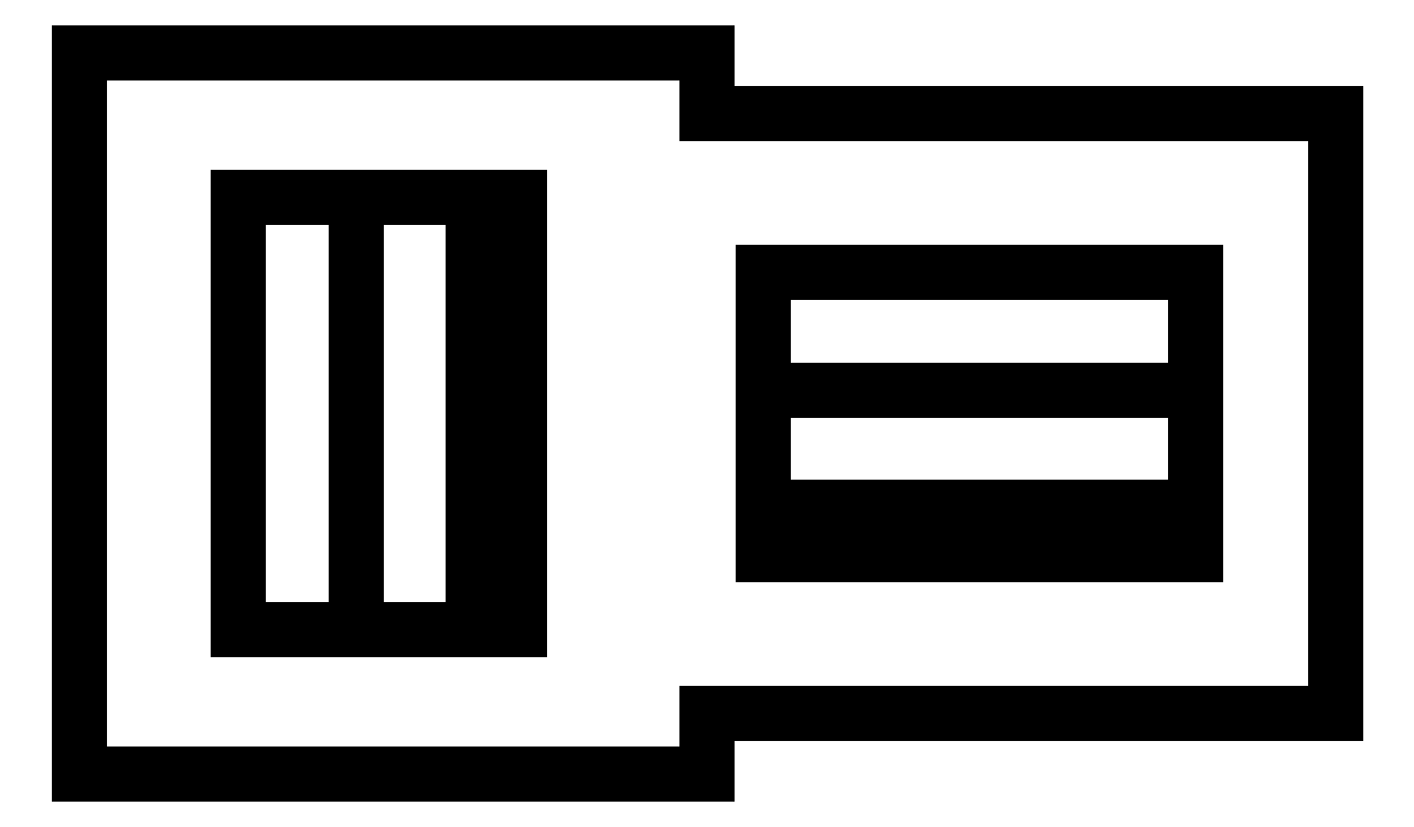
<metadata>
{"format":"dxf","ext":"dxf","renderer":"ezdxf+matplotlib","layout":"modelspace","background":"white","min_lineweight":24,"dpi":150}
</metadata>
<code>
0
SECTION
2
ENTITIES
0
LINE
8
Pad001
10
0
20
3.2
30
0
11
0
21
3.2
31
6.35
0
LINE
8
Pad001
10
0
20
3.85
30
0
11
0
21
3.85
31
6.35
0
LINE
8
Pad001
10
0
20
3.2
30
0
11
0
21
3.85
31
0
0
LINE
8
Pad001
10
0
20
3.2
30
6.35
11
0
21
3.85
31
6.35
0
LINE
8
Pad001
10
0
20
3.2
30
0
11
0
21
3.2
31
6.35
0
LINE
8
Pad001
10
6.7
20
3.2
30
0
11
6.7
21
3.2
31
6.35
0
LINE
8
Pad001
10
0
20
3.2
30
0
11
6.7
21
3.2
31
0
0
LINE
8
Pad001
10
0
20
3.2
30
6.35
11
6.7
21
3.2
31
6.35
0
LINE
8
Pad001
10
0
20
3.85
30
0
11
0
21
3.85
31
6.35
0
LINE
8
Pad001
10
-6.7
20
3.85
30
0
11
-6.7
21
3.85
31
6.35
0
LINE
8
Pad001
10
0
20
3.85
30
0
11
-6.7
21
3.85
31
0
0
LINE
8
Pad001
10
0
20
3.85
30
6.35
11
-6.7
21
3.85
31
6.35
0
LINE
8
Pad001
10
0
20
3.2
30
0
11
0
21
3.85
31
0
0
LINE
8
Pad001
10
0
20
3.2
30
0
11
6.7
21
3.2
31
0
0
LINE
8
Pad001
10
0
20
3.85
30
0
11
-6.7
21
3.85
31
0
0
LINE
8
Pad001
10
6.7
20
3.2
30
0
11
6.7
21
-3.2
31
0
0
LINE
8
Pad001
10
-6.7
20
3.85
30
0
11
-6.7
21
-3.85
31
0
0
LINE
8
Pad001
10
6.7
20
-3.2
30
0
11
0
21
-3.2
31
0
0
LINE
8
Pad001
10
-6.7
20
-3.85
30
0
11
0
21
-3.85
31
0
0
LINE
8
Pad001
10
0
20
-3.85
30
0
11
0
21
-3.2
31
0
0
LINE
8
Pad001
10
5.2
20
0.25
30
0
11
0.6
21
0.25
31
0
0
LINE
8
Pad001
10
0.6
20
0.25
30
0
11
0.6
21
-1
31
0
0
LINE
8
Pad001
10
0.6
20
-1
30
0
11
5.2
21
-1
31
0
0
LINE
8
Pad001
10
5.2
20
-1
30
0
11
5.2
21
0.25
31
0
0
LINE
8
Pad001
10
-2.5
20
2.3
30
0
11
-3.75
21
2.3
31
0
0
LINE
8
Pad001
10
-3.75
20
2.3
30
0
11
-3.75
21
-2.3
31
0
0
LINE
8
Pad001
10
-3.75
20
-2.3
30
0
11
-2.5
21
-2.3
31
0
0
LINE
8
Pad001
10
-2.5
20
-2.3
30
0
11
-2.5
21
2.3
31
0
0
LINE
8
Pad001
10
0
20
3.2
30
6.35
11
0
21
3.85
31
6.35
0
LINE
8
Pad001
10
0
20
3.2
30
6.35
11
6.7
21
3.2
31
6.35
0
LINE
8
Pad001
10
0
20
3.85
30
6.35
11
-6.7
21
3.85
31
6.35
0
LINE
8
Pad001
10
6.7
20
3.2
30
6.35
11
6.7
21
-3.2
31
6.35
0
LINE
8
Pad001
10
-6.7
20
3.85
30
6.35
11
-6.7
21
-3.85
31
6.35
0
LINE
8
Pad001
10
6.7
20
-3.2
30
6.35
11
0
21
-3.2
31
6.35
0
LINE
8
Pad001
10
-6.7
20
-3.85
30
6.35
11
0
21
-3.85
31
6.35
0
LINE
8
Pad001
10
0
20
-3.85
30
6.35
11
0
21
-3.2
31
6.35
0
LINE
8
Pad001
10
-5
20
-2.3
30
6.35
11
-5
21
2.3
31
6.35
0
LINE
8
Pad001
10
-2
20
-2.3
30
6.35
11
-2.5
21
-2.3
31
6.35
0
LINE
8
Pad001
10
-2.5
20
-2.3
30
6.35
11
-3.75
21
-2.3
31
6.35
0
LINE
8
Pad001
10
-3.75
20
-2.3
30
6.35
11
-5
21
-2.3
31
6.35
0
LINE
8
Pad001
10
-2
20
2.3
30
6.35
11
-2
21
-2.3
31
6.35
0
LINE
8
Pad001
10
-5
20
2.3
30
6.35
11
-3.75
21
2.3
31
6.35
0
LINE
8
Pad001
10
-3.75
20
2.3
30
6.35
11
-2.5
21
2.3
31
6.35
0
LINE
8
Pad001
10
-2.5
20
2.3
30
6.35
11
-2
21
2.3
31
6.35
0
LINE
8
Pad001
10
5.2
20
1.5
30
6.35
11
0.6
21
1.5
31
6.35
0
LINE
8
Pad001
10
0.6
20
1.5
30
6.35
11
0.6
21
0.25
31
6.35
0
LINE
8
Pad001
10
0.6
20
0.25
30
6.35
11
0.6
21
-1
31
6.35
0
LINE
8
Pad001
10
0.6
20
-1
30
6.35
11
0.6
21
-1.5
31
6.35
0
LINE
8
Pad001
10
0.6
20
-1.5
30
6.35
11
5.2
21
-1.5
31
6.35
0
LINE
8
Pad001
10
5.2
20
-1.5
30
6.35
11
5.2
21
-1
31
6.35
0
LINE
8
Pad001
10
5.2
20
-1
30
6.35
11
5.2
21
0.25
31
6.35
0
LINE
8
Pad001
10
5.2
20
0.25
30
6.35
11
5.2
21
1.5
31
6.35
0
LINE
8
Pad001
10
6.7
20
3.2
30
0
11
6.7
21
3.2
31
6.35
0
LINE
8
Pad001
10
6.7
20
-3.2
30
0
11
6.7
21
-3.2
31
6.35
0
LINE
8
Pad001
10
6.7
20
3.2
30
0
11
6.7
21
-3.2
31
0
0
LINE
8
Pad001
10
6.7
20
3.2
30
6.35
11
6.7
21
-3.2
31
6.35
0
LINE
8
Pad001
10
-6.7
20
3.85
30
0
11
-6.7
21
3.85
31
6.35
0
LINE
8
Pad001
10
-6.7
20
-3.85
30
0
11
-6.7
21
-3.85
31
6.35
0
LINE
8
Pad001
10
-6.7
20
3.85
30
0
11
-6.7
21
-3.85
31
0
0
LINE
8
Pad001
10
-6.7
20
3.85
30
6.35
11
-6.7
21
-3.85
31
6.35
0
LINE
8
Pad001
10
6.7
20
-3.2
30
0
11
6.7
21
-3.2
31
6.35
0
LINE
8
Pad001
10
0
20
-3.2
30
0
11
0
21
-3.2
31
6.35
0
LINE
8
Pad001
10
6.7
20
-3.2
30
0
11
0
21
-3.2
31
0
0
LINE
8
Pad001
10
6.7
20
-3.2
30
6.35
11
0
21
-3.2
31
6.35
0
LINE
8
Pad001
10
-6.7
20
-3.85
30
0
11
-6.7
21
-3.85
31
6.35
0
LINE
8
Pad001
10
0
20
-3.85
30
0
11
0
21
-3.85
31
6.35
0
LINE
8
Pad001
10
-6.7
20
-3.85
30
0
11
0
21
-3.85
31
0
0
LINE
8
Pad001
10
-6.7
20
-3.85
30
6.35
11
0
21
-3.85
31
6.35
0
LINE
8
Pad001
10
0
20
-3.85
30
0
11
0
21
-3.85
31
6.35
0
LINE
8
Pad001
10
0
20
-3.2
30
0
11
0
21
-3.2
31
6.35
0
LINE
8
Pad001
10
0
20
-3.85
30
0
11
0
21
-3.2
31
0
0
LINE
8
Pad001
10
0
20
-3.85
30
6.35
11
0
21
-3.2
31
6.35
0
LINE
8
Pad001
10
0.6
20
0.25
30
-7.95
11
0.6
21
0.25
31
0
0
LINE
8
Pad001
10
0.6
20
0.25
30
-7.95
11
5.2
21
0.25
31
-7.95
0
LINE
8
Pad001
10
5.2
20
0.25
30
-7.95
11
5.2
21
0.25
31
0
0
LINE
8
Pad001
10
5.2
20
0.25
30
0
11
0.6
21
0.25
31
0
0
LINE
8
Pad001
10
0.6
20
-1
30
-7.95
11
0.6
21
-1
31
0
0
LINE
8
Pad001
10
0.6
20
-1
30
-7.95
11
0.6
21
0.25
31
-7.95
0
LINE
8
Pad001
10
0.6
20
0.25
30
-7.95
11
0.6
21
0.25
31
0
0
LINE
8
Pad001
10
0.6
20
0.25
30
0
11
0.6
21
-1
31
0
0
LINE
8
Pad001
10
5.2
20
-1
30
-7.95
11
5.2
21
-1
31
0
0
LINE
8
Pad001
10
5.2
20
-1
30
-7.95
11
0.6
21
-1
31
-7.95
0
LINE
8
Pad001
10
0.6
20
-1
30
-7.95
11
0.6
21
-1
31
0
0
LINE
8
Pad001
10
0.6
20
-1
30
0
11
5.2
21
-1
31
0
0
LINE
8
Pad001
10
5.2
20
0.25
30
-7.95
11
5.2
21
0.25
31
0
0
LINE
8
Pad001
10
5.2
20
0.25
30
-7.95
11
5.2
21
-1
31
-7.95
0
LINE
8
Pad001
10
5.2
20
-1
30
-7.95
11
5.2
21
-1
31
0
0
LINE
8
Pad001
10
5.2
20
-1
30
0
11
5.2
21
0.25
31
0
0
LINE
8
Pad001
10
-3.75
20
2.3
30
-7.95
11
-3.75
21
2.3
31
0
0
LINE
8
Pad001
10
-3.75
20
2.3
30
-7.95
11
-2.5
21
2.3
31
-7.95
0
LINE
8
Pad001
10
-2.5
20
2.3
30
-7.95
11
-2.5
21
2.3
31
0
0
LINE
8
Pad001
10
-2.5
20
2.3
30
0
11
-3.75
21
2.3
31
0
0
LINE
8
Pad001
10
-3.75
20
-2.3
30
-7.95
11
-3.75
21
-2.3
31
0
0
LINE
8
Pad001
10
-3.75
20
-2.3
30
-7.95
11
-3.75
21
2.3
31
-7.95
0
LINE
8
Pad001
10
-3.75
20
2.3
30
-7.95
11
-3.75
21
2.3
31
0
0
LINE
8
Pad001
10
-3.75
20
2.3
30
0
11
-3.75
21
-2.3
31
0
0
LINE
8
Pad001
10
-2.5
20
-2.3
30
-7.95
11
-2.5
21
-2.3
31
0
0
LINE
8
Pad001
10
-2.5
20
-2.3
30
-7.95
11
-3.75
21
-2.3
31
-7.95
0
LINE
8
Pad001
10
-3.75
20
-2.3
30
-7.95
11
-3.75
21
-2.3
31
0
0
LINE
8
Pad001
10
-3.75
20
-2.3
30
0
11
-2.5
21
-2.3
31
0
0
LINE
8
Pad001
10
-2.5
20
2.3
30
-7.95
11
-2.5
21
2.3
31
0
0
LINE
8
Pad001
10
-2.5
20
2.3
30
-7.95
11
-2.5
21
-2.3
31
-7.95
0
LINE
8
Pad001
10
-2.5
20
-2.3
30
-7.95
11
-2.5
21
-2.3
31
0
0
LINE
8
Pad001
10
-2.5
20
-2.3
30
0
11
-2.5
21
2.3
31
0
0
LINE
8
Pad001
10
-5
20
-2.3
30
6.35
11
-5
21
-2.3
31
6.34
0
LINE
8
Pad001
10
-5
20
2.3
30
6.35
11
-5
21
2.3
31
6.34
0
LINE
8
Pad001
10
-5
20
-2.3
30
6.35
11
-5
21
2.3
31
6.35
0
LINE
8
Pad001
10
-5
20
-2.3
30
6.34
11
-5
21
2.3
31
6.34
0
LINE
8
Pad001
10
-2
20
-2.3
30
6.35
11
-2.5
21
-2.3
31
6.35
0
LINE
8
Pad001
10
-2.5
20
-2.3
30
6.34
11
-2.5
21
-2.3
31
6.35
0
LINE
8
Pad001
10
-2
20
-2.3
30
6.34
11
-2.5
21
-2.3
31
6.34
0
LINE
8
Pad001
10
-2
20
-2.3
30
6.35
11
-2
21
-2.3
31
6.34
0
LINE
8
Pad001
10
-2.5
20
-2.3
30
6.35
11
-3.75
21
-2.3
31
6.35
0
LINE
8
Pad001
10
-3.75
20
-2.3
30
6.35
11
-3.75
21
-2.3
31
11.35
0
LINE
8
Pad001
10
-2.5
20
-2.3
30
11.35
11
-3.75
21
-2.3
31
11.35
0
LINE
8
Pad001
10
-2.5
20
-2.3
30
6.35
11
-2.5
21
-2.3
31
11.35
0
LINE
8
Pad001
10
-3.75
20
-2.3
30
6.35
11
-5
21
-2.3
31
6.35
0
LINE
8
Pad001
10
-5
20
-2.3
30
6.35
11
-5
21
-2.3
31
6.34
0
LINE
8
Pad001
10
-3.75
20
-2.3
30
6.34
11
-5
21
-2.3
31
6.34
0
LINE
8
Pad001
10
-3.75
20
-2.3
30
6.34
11
-3.75
21
-2.3
31
6.35
0
LINE
8
Pad001
10
-2
20
2.3
30
6.35
11
-2
21
2.3
31
6.34
0
LINE
8
Pad001
10
-2
20
-2.3
30
6.35
11
-2
21
-2.3
31
6.34
0
LINE
8
Pad001
10
-2
20
2.3
30
6.35
11
-2
21
-2.3
31
6.35
0
LINE
8
Pad001
10
-2
20
2.3
30
6.34
11
-2
21
-2.3
31
6.34
0
LINE
8
Pad001
10
-5
20
2.3
30
6.35
11
-3.75
21
2.3
31
6.35
0
LINE
8
Pad001
10
-3.75
20
2.3
30
6.34
11
-3.75
21
2.3
31
6.35
0
LINE
8
Pad001
10
-5
20
2.3
30
6.34
11
-3.75
21
2.3
31
6.34
0
LINE
8
Pad001
10
-5
20
2.3
30
6.35
11
-5
21
2.3
31
6.34
0
LINE
8
Pad001
10
-3.75
20
2.3
30
6.35
11
-2.5
21
2.3
31
6.35
0
LINE
8
Pad001
10
-2.5
20
2.3
30
6.35
11
-2.5
21
2.3
31
11.35
0
LINE
8
Pad001
10
-3.75
20
2.3
30
11.35
11
-2.5
21
2.3
31
11.35
0
LINE
8
Pad001
10
-3.75
20
2.3
30
6.35
11
-3.75
21
2.3
31
11.35
0
LINE
8
Pad001
10
-2.5
20
2.3
30
6.35
11
-2
21
2.3
31
6.35
0
LINE
8
Pad001
10
-2
20
2.3
30
6.35
11
-2
21
2.3
31
6.34
0
LINE
8
Pad001
10
-2.5
20
2.3
30
6.34
11
-2
21
2.3
31
6.34
0
LINE
8
Pad001
10
-2.5
20
2.3
30
6.34
11
-2.5
21
2.3
31
6.35
0
LINE
8
Pad001
10
5.2
20
1.5
30
6.35
11
5.2
21
1.5
31
6.34
0
LINE
8
Pad001
10
0.6
20
1.5
30
6.35
11
0.6
21
1.5
31
6.34
0
LINE
8
Pad001
10
5.2
20
1.5
30
6.35
11
0.6
21
1.5
31
6.35
0
LINE
8
Pad001
10
5.2
20
1.5
30
6.34
11
0.6
21
1.5
31
6.34
0
LINE
8
Pad001
10
0.6
20
1.5
30
6.35
11
0.6
21
0.25
31
6.35
0
LINE
8
Pad001
10
0.6
20
0.25
30
6.34
11
0.6
21
0.25
31
6.35
0
LINE
8
Pad001
10
0.6
20
1.5
30
6.34
11
0.6
21
0.25
31
6.34
0
LINE
8
Pad001
10
0.6
20
1.5
30
6.35
11
0.6
21
1.5
31
6.34
0
LINE
8
Pad001
10
0.6
20
0.25
30
6.35
11
0.6
21
-1
31
6.35
0
LINE
8
Pad001
10
0.6
20
0.25
30
6.35
11
0.6
21
0.25
31
11.35
0
LINE
8
Pad001
10
0.6
20
-1
30
11.35
11
0.6
21
0.25
31
11.35
0
LINE
8
Pad001
10
0.6
20
-1
30
6.35
11
0.6
21
-1
31
11.35
0
LINE
8
Pad001
10
0.6
20
-1
30
6.35
11
0.6
21
-1.5
31
6.35
0
LINE
8
Pad001
10
0.6
20
-1.5
30
6.35
11
0.6
21
-1.5
31
6.34
0
LINE
8
Pad001
10
0.6
20
-1
30
6.34
11
0.6
21
-1.5
31
6.34
0
LINE
8
Pad001
10
0.6
20
-1
30
6.34
11
0.6
21
-1
31
6.35
0
LINE
8
Pad001
10
0.6
20
-1.5
30
6.35
11
0.6
21
-1.5
31
6.34
0
LINE
8
Pad001
10
5.2
20
-1.5
30
6.35
11
5.2
21
-1.5
31
6.34
0
LINE
8
Pad001
10
0.6
20
-1.5
30
6.35
11
5.2
21
-1.5
31
6.35
0
LINE
8
Pad001
10
0.6
20
-1.5
30
6.34
11
5.2
21
-1.5
31
6.34
0
LINE
8
Pad001
10
5.2
20
-1.5
30
6.35
11
5.2
21
-1
31
6.35
0
LINE
8
Pad001
10
5.2
20
-1
30
6.34
11
5.2
21
-1
31
6.35
0
LINE
8
Pad001
10
5.2
20
-1.5
30
6.34
11
5.2
21
-1
31
6.34
0
LINE
8
Pad001
10
5.2
20
-1.5
30
6.35
11
5.2
21
-1.5
31
6.34
0
LINE
8
Pad001
10
5.2
20
-1
30
6.35
11
5.2
21
0.25
31
6.35
0
LINE
8
Pad001
10
5.2
20
-1
30
6.35
11
5.2
21
-1
31
11.35
0
LINE
8
Pad001
10
5.2
20
0.25
30
11.35
11
5.2
21
-1
31
11.35
0
LINE
8
Pad001
10
5.2
20
0.25
30
6.35
11
5.2
21
0.25
31
11.35
0
LINE
8
Pad001
10
5.2
20
0.25
30
6.35
11
5.2
21
1.5
31
6.35
0
LINE
8
Pad001
10
5.2
20
1.5
30
6.35
11
5.2
21
1.5
31
6.34
0
LINE
8
Pad001
10
5.2
20
0.25
30
6.34
11
5.2
21
1.5
31
6.34
0
LINE
8
Pad001
10
5.2
20
0.25
30
6.34
11
5.2
21
0.25
31
6.35
0
LINE
8
Pad001
10
0.6
20
0.25
30
-7.95
11
5.2
21
0.25
31
-7.95
0
LINE
8
Pad001
10
5.2
20
0.25
30
-7.95
11
5.2
21
-1
31
-7.95
0
LINE
8
Pad001
10
5.2
20
-1
30
-7.95
11
0.6
21
-1
31
-7.95
0
LINE
8
Pad001
10
0.6
20
-1
30
-7.95
11
0.6
21
0.25
31
-7.95
0
LINE
8
Pad001
10
-3.75
20
2.3
30
-7.95
11
-2.5
21
2.3
31
-7.95
0
LINE
8
Pad001
10
-2.5
20
2.3
30
-7.95
11
-2.5
21
-2.3
31
-7.95
0
LINE
8
Pad001
10
-2.5
20
-2.3
30
-7.95
11
-3.75
21
-2.3
31
-7.95
0
LINE
8
Pad001
10
-3.75
20
-2.3
30
-7.95
11
-3.75
21
2.3
31
-7.95
0
LINE
8
Pad001
10
-5
20
2.3
30
6.34
11
-3.75
21
2.3
31
6.34
0
LINE
8
Pad001
10
-3.75
20
2.3
30
6.34
11
-3.75
21
-2.3
31
6.34
0
LINE
8
Pad001
10
-3.75
20
-2.3
30
6.34
11
-5
21
-2.3
31
6.34
0
LINE
8
Pad001
10
-5
20
-2.3
30
6.34
11
-5
21
2.3
31
6.34
0
LINE
8
Pad001
10
-2.5
20
-2.3
30
6.34
11
-2.5
21
2.3
31
6.34
0
LINE
8
Pad001
10
-2.5
20
-2.3
30
6.34
11
-2.5
21
-2.3
31
6.35
0
LINE
8
Pad001
10
-2.5
20
-2.3
30
6.35
11
-2.5
21
-2.3
31
11.35
0
LINE
8
Pad001
10
-2.5
20
2.3
30
11.35
11
-2.5
21
-2.3
31
11.35
0
LINE
8
Pad001
10
-2.5
20
2.3
30
6.35
11
-2.5
21
2.3
31
11.35
0
LINE
8
Pad001
10
-2.5
20
2.3
30
6.34
11
-2.5
21
2.3
31
6.35
0
LINE
8
Pad001
10
-2.5
20
2.3
30
6.34
11
-2
21
2.3
31
6.34
0
LINE
8
Pad001
10
-2
20
2.3
30
6.34
11
-2
21
-2.3
31
6.34
0
LINE
8
Pad001
10
-2
20
-2.3
30
6.34
11
-2.5
21
-2.3
31
6.34
0
LINE
8
Pad001
10
-2.5
20
-2.3
30
6.34
11
-2.5
21
2.3
31
6.34
0
LINE
8
Pad001
10
-3.75
20
2.3
30
6.34
11
-3.75
21
-2.3
31
6.34
0
LINE
8
Pad001
10
-3.75
20
2.3
30
6.34
11
-3.75
21
2.3
31
6.35
0
LINE
8
Pad001
10
-3.75
20
2.3
30
6.35
11
-3.75
21
2.3
31
11.35
0
LINE
8
Pad001
10
-3.75
20
-2.3
30
11.35
11
-3.75
21
2.3
31
11.35
0
LINE
8
Pad001
10
-3.75
20
-2.3
30
6.35
11
-3.75
21
-2.3
31
11.35
0
LINE
8
Pad001
10
-3.75
20
-2.3
30
6.34
11
-3.75
21
-2.3
31
6.35
0
LINE
8
Pad001
10
-3.75
20
2.3
30
11.35
11
-2.5
21
2.3
31
11.35
0
LINE
8
Pad001
10
-2.5
20
2.3
30
11.35
11
-2.5
21
-2.3
31
11.35
0
LINE
8
Pad001
10
-2.5
20
-2.3
30
11.35
11
-3.75
21
-2.3
31
11.35
0
LINE
8
Pad001
10
-3.75
20
-2.3
30
11.35
11
-3.75
21
2.3
31
11.35
0
LINE
8
Pad001
10
5.2
20
0.25
30
6.34
11
5.2
21
1.5
31
6.34
0
LINE
8
Pad001
10
5.2
20
0.25
30
6.34
11
0.6
21
0.25
31
6.34
0
LINE
8
Pad001
10
0.6
20
1.5
30
6.34
11
0.6
21
0.25
31
6.34
0
LINE
8
Pad001
10
5.2
20
1.5
30
6.34
11
0.6
21
1.5
31
6.34
0
LINE
8
Pad001
10
5.2
20
0.25
30
6.34
11
0.6
21
0.25
31
6.34
0
LINE
8
Pad001
10
5.2
20
0.25
30
6.34
11
5.2
21
0.25
31
6.35
0
LINE
8
Pad001
10
5.2
20
0.25
30
6.35
11
5.2
21
0.25
31
11.35
0
LINE
8
Pad001
10
0.6
20
0.25
30
11.35
11
5.2
21
0.25
31
11.35
0
LINE
8
Pad001
10
0.6
20
0.25
30
6.35
11
0.6
21
0.25
31
11.35
0
LINE
8
Pad001
10
0.6
20
0.25
30
6.34
11
0.6
21
0.25
31
6.35
0
LINE
8
Pad001
10
0.6
20
0.25
30
11.35
11
5.2
21
0.25
31
11.35
0
LINE
8
Pad001
10
5.2
20
0.25
30
11.35
11
5.2
21
-1
31
11.35
0
LINE
8
Pad001
10
5.2
20
-1
30
11.35
11
0.6
21
-1
31
11.35
0
LINE
8
Pad001
10
0.6
20
-1
30
11.35
11
0.6
21
0.25
31
11.35
0
LINE
8
Pad001
10
0.6
20
-1
30
6.34
11
5.2
21
-1
31
6.34
0
LINE
8
Pad001
10
0.6
20
-1
30
6.34
11
0.6
21
-1
31
6.35
0
LINE
8
Pad001
10
0.6
20
-1
30
6.35
11
0.6
21
-1
31
11.35
0
LINE
8
Pad001
10
5.2
20
-1
30
11.35
11
0.6
21
-1
31
11.35
0
LINE
8
Pad001
10
5.2
20
-1
30
6.35
11
5.2
21
-1
31
11.35
0
LINE
8
Pad001
10
5.2
20
-1
30
6.34
11
5.2
21
-1
31
6.35
0
LINE
8
Pad001
10
5.2
20
-1.5
30
6.34
11
5.2
21
-1
31
6.34
0
LINE
8
Pad001
10
0.6
20
-1.5
30
6.34
11
5.2
21
-1.5
31
6.34
0
LINE
8
Pad001
10
0.6
20
-1
30
6.34
11
0.6
21
-1.5
31
6.34
0
LINE
8
Pad001
10
0.6
20
-1
30
6.34
11
5.2
21
-1
31
6.34
0
ENDSEC
0
EOF

</code>
